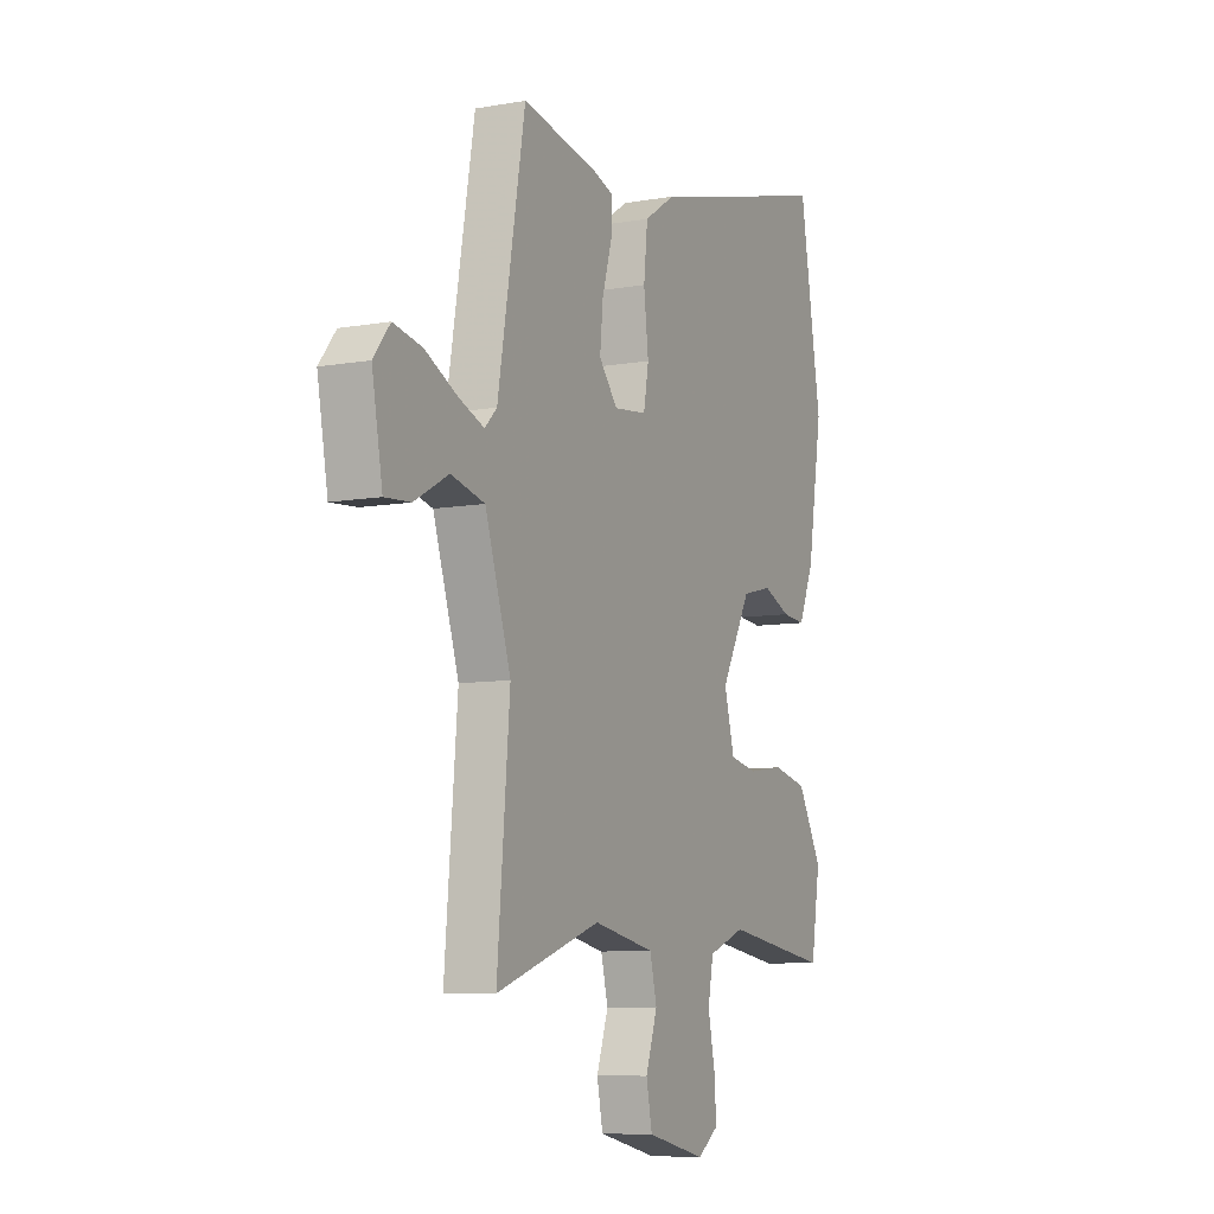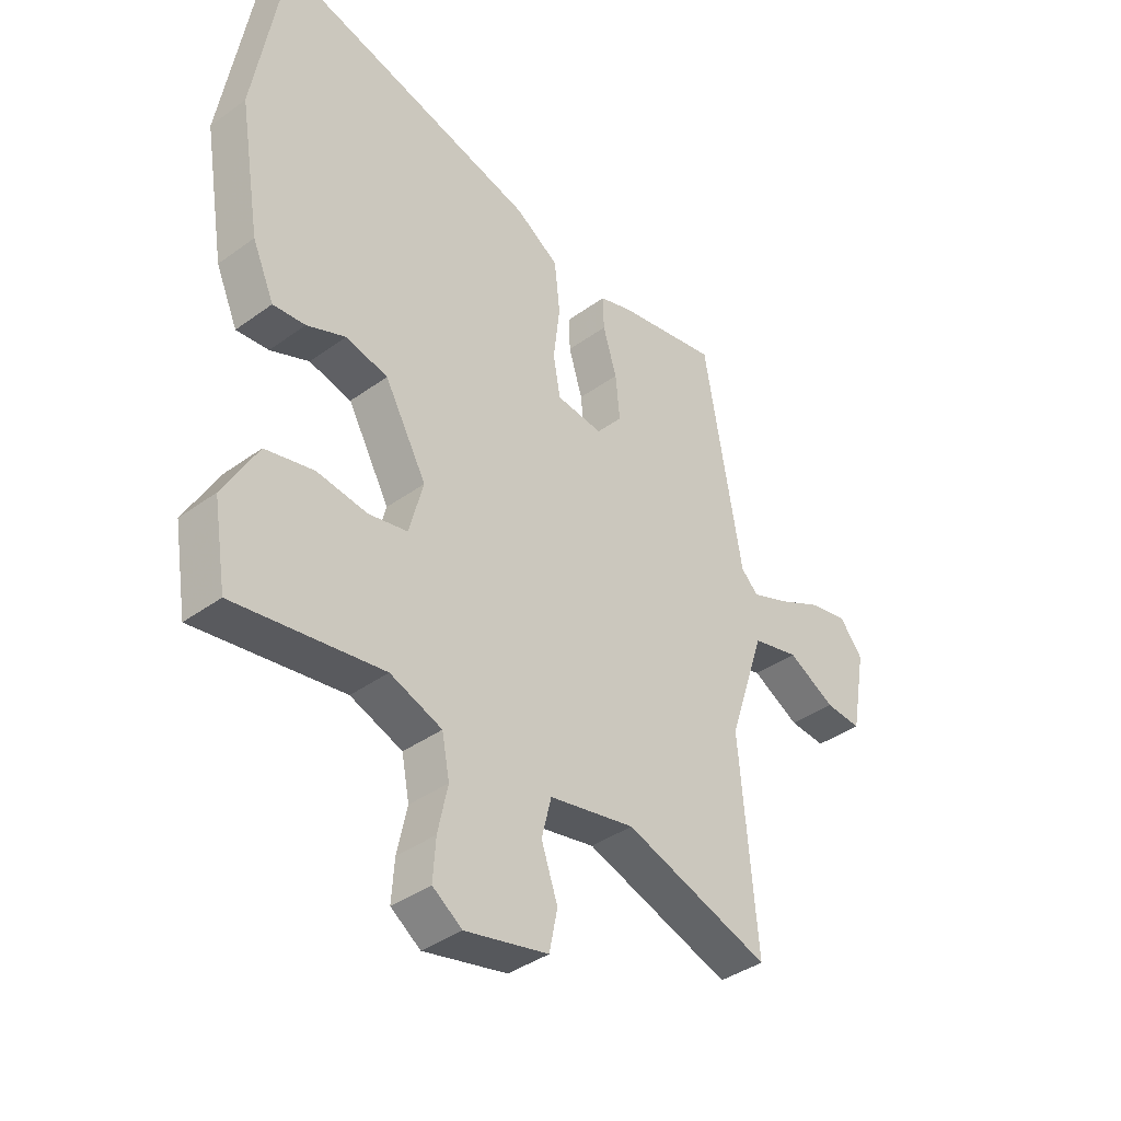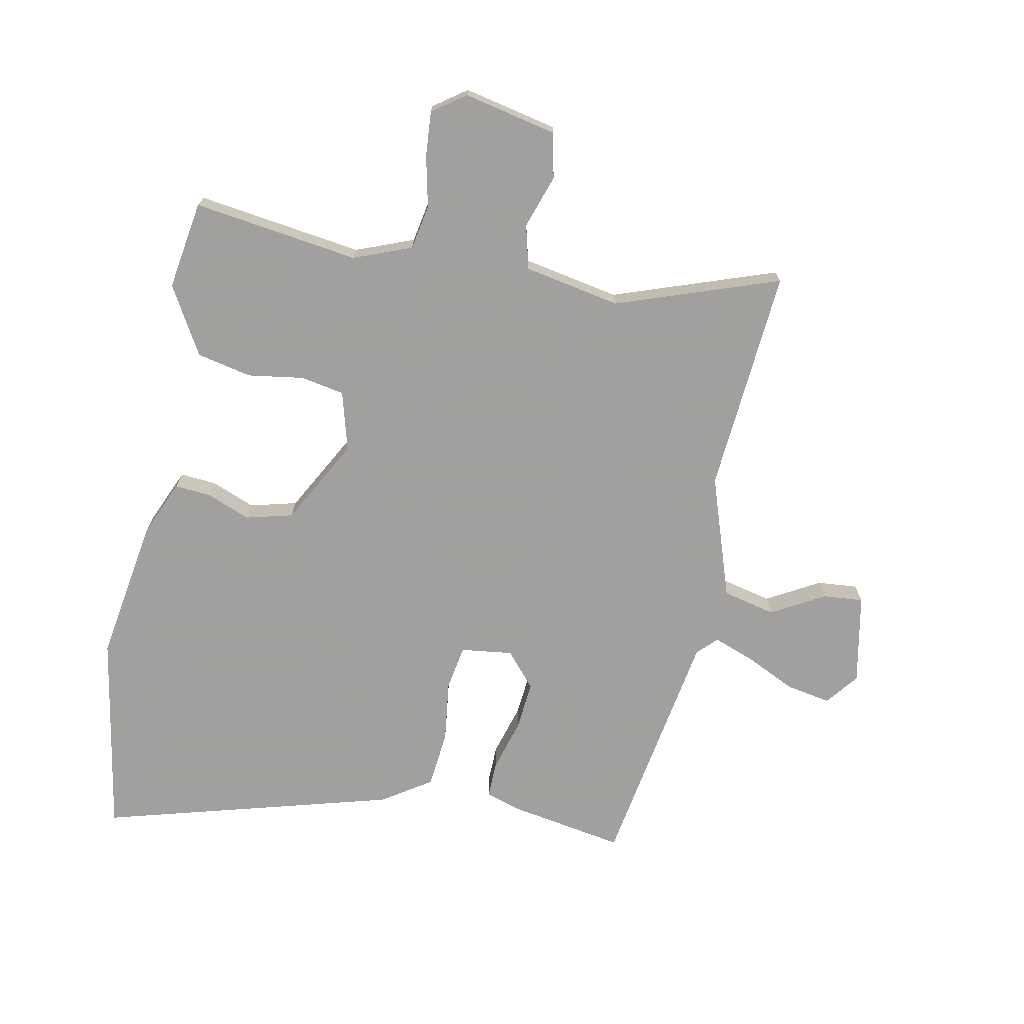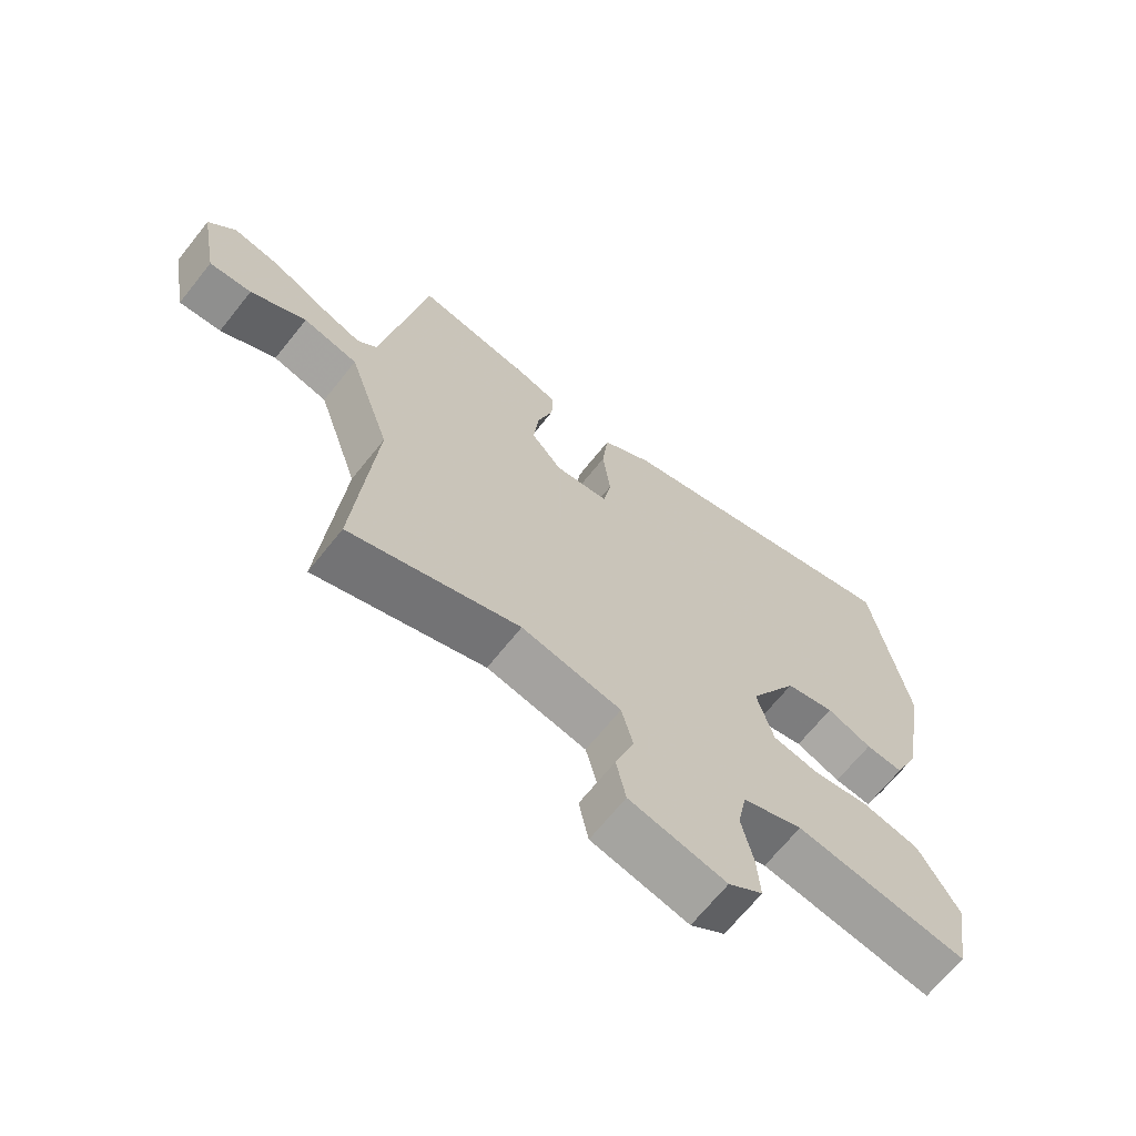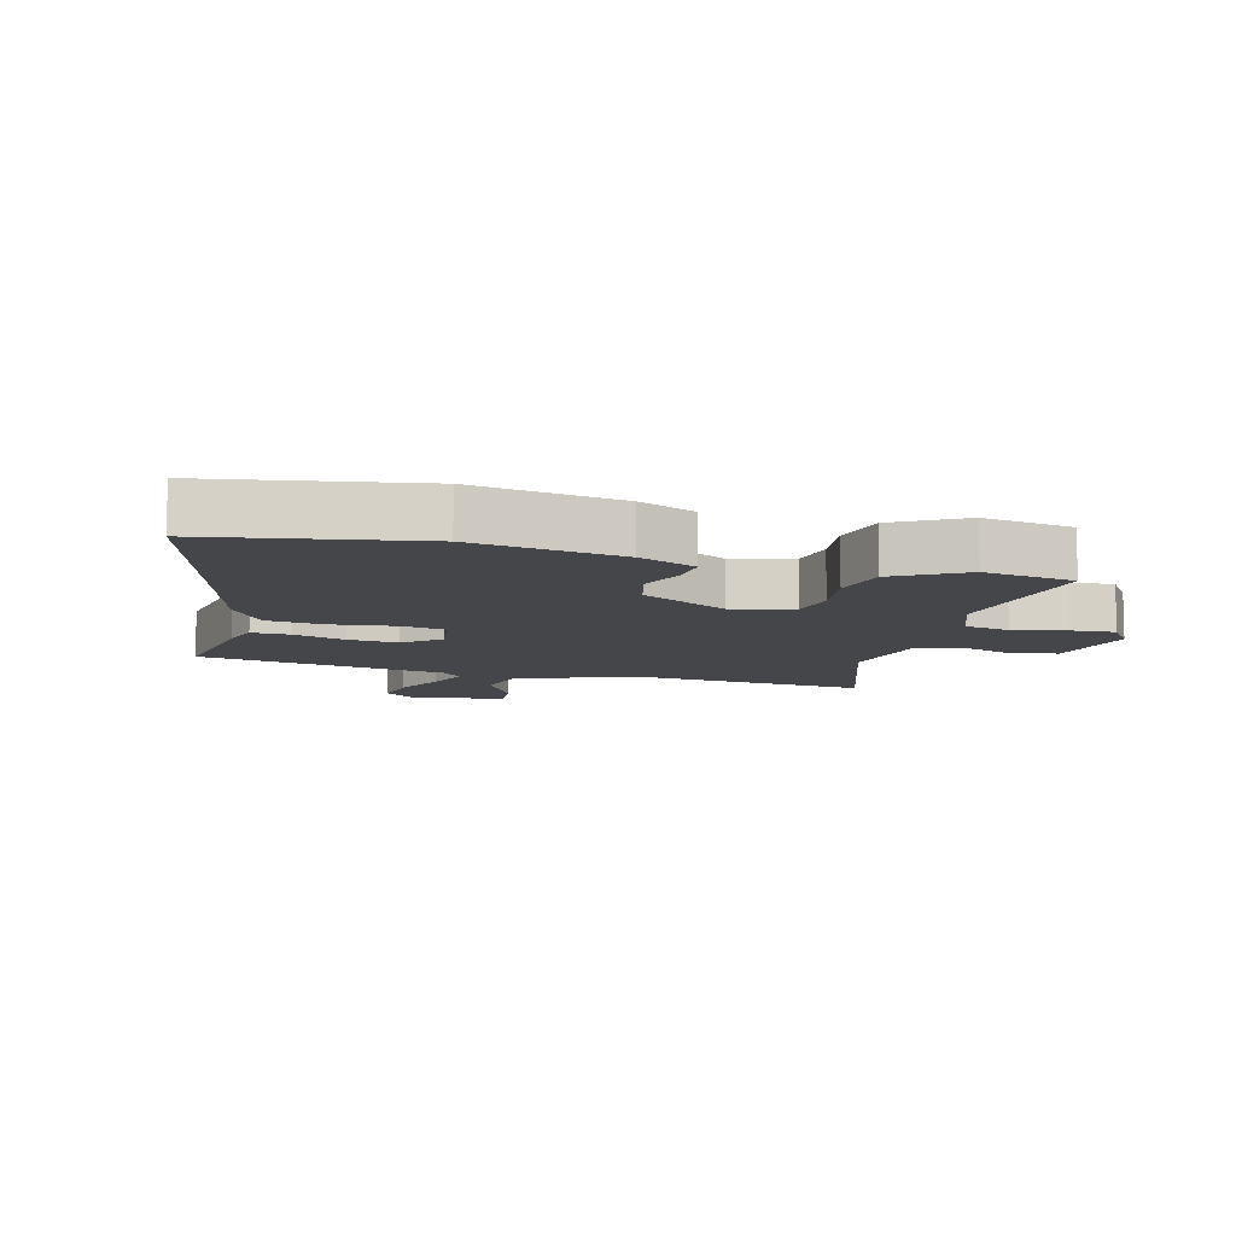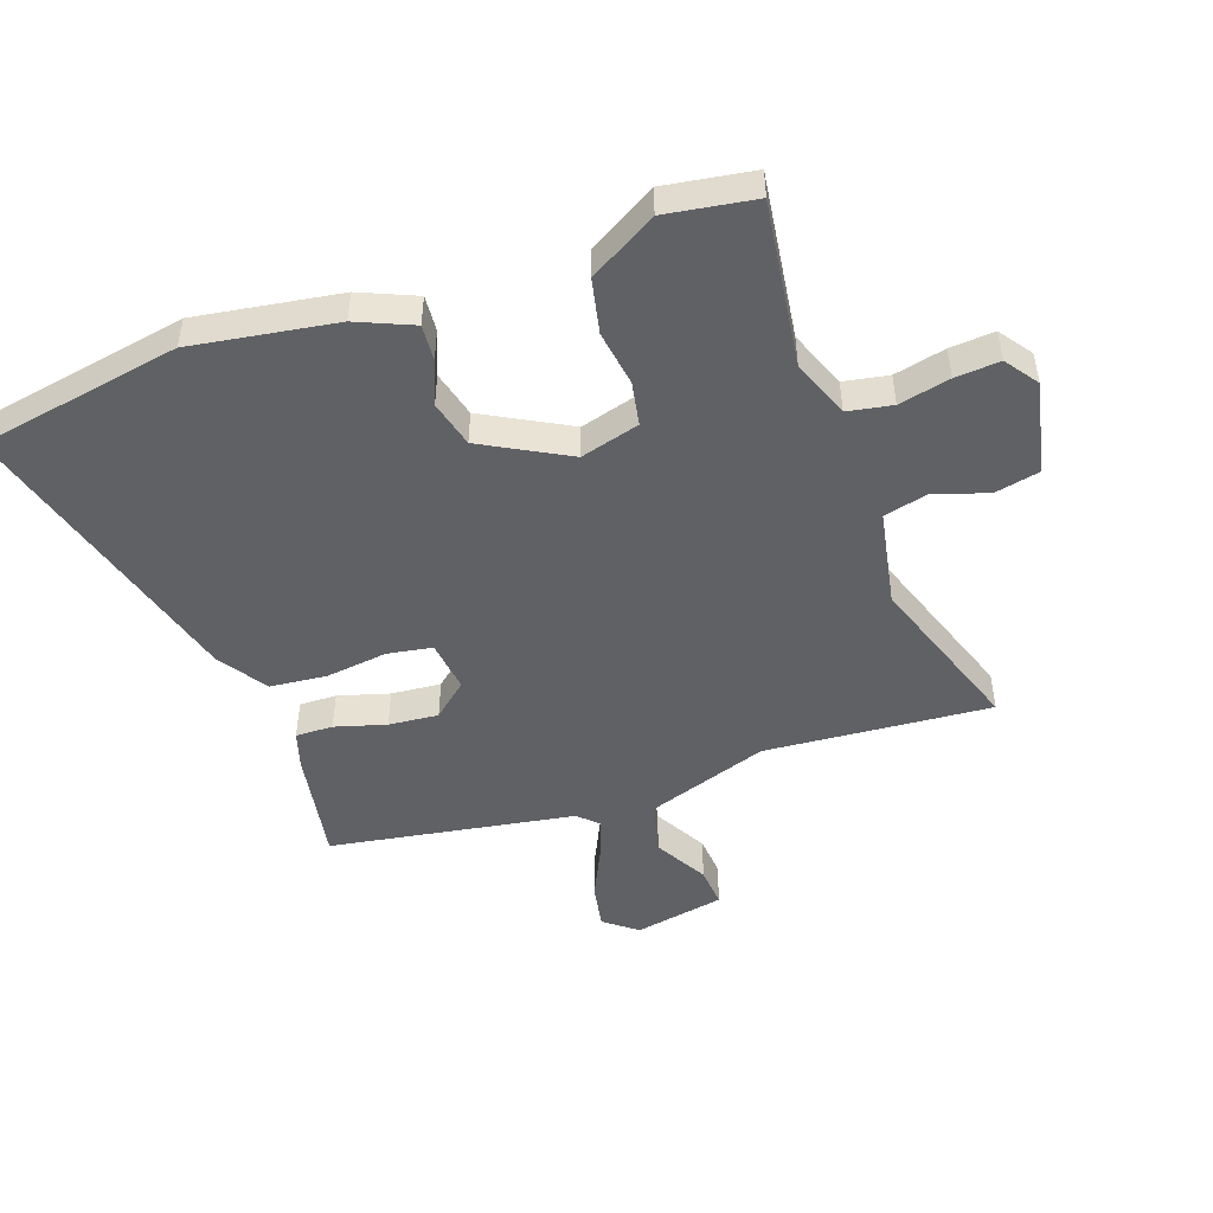
<metadata>
{"format":"obj","ext":"obj","renderer":"f3d","projection":"perspective","resolution":1024,"background":"white","views":[{"elev":-8.4,"azim":-64.3,"up":"+Z"},{"elev":-38.9,"azim":132.3,"up":"+Z"},{"elev":-71.9,"azim":169.2,"up":"+Y"},{"elev":-67.6,"azim":-38.6,"up":"+Z"},{"elev":-9.7,"azim":75.2,"up":"+Y"},{"elev":-48.6,"azim":109.9,"up":"+Y"}]}
</metadata>
<code>
v -0.441 0.07 0.526
v -0.254 0.07 0.492
v -0.195 0.07 0.473
v -0.197 0.07 0.412
v -0.222 0.07 0.329
v -0.23 0.07 0.248
v -0.182 0.07 0.191
v -0.097 0.07 0.201
v -0.084 0.07 0.274
v -0.096 0.07 0.375
v -0.086 0.07 0.468
v -0.006 0.07 0.52
v 0.475 0.07 0.649
v 0.531 0.07 0.318
v 0.492 0.07 0.083
v 0.452 0.07 -0.008
v 0.393 0.07 -0.003
v 0.322 0.07 0.026
v 0.245 0.07 0.007
v 0.168 0.07 -0.132
v 0.194 0.07 -0.229
v 0.265 0.07 -0.243
v 0.357 0.07 -0.23
v 0.446 0.07 -0.25
v 0.509 0.07 -0.361
v 0.485 0.07 -0.506
v 0.214 0.07 -0.466
v 0.119 0.07 -0.502
v 0.105 0.07 -0.575
v 0.123 0.07 -0.659
v 0.128 0.07 -0.732
v 0.074 0.07 -0.77
v -0.078 0.07 -0.736
v -0.093 0.07 -0.662
v -0.063 0.07 -0.575
v -0.081 0.07 -0.503
v -0.238 0.07 -0.472
v -0.505 0.07 -0.563
v -0.486 0.07 -0.344
v -0.473 0.07 -0.195
v -0.539 0.07 0.006
v -0.625 0.07 0.027
v -0.712 0.07 -0.021
v -0.778 0.07 -0.026
v -0.805 0.07 0.122
v -0.763 0.07 0.175
v -0.69 0.07 0.161
v -0.608 0.07 0.121
v -0.542 0.07 0.096
v -0.511 0.07 0.127
v -0.441 0 0.526
v -0.254 0 0.492
v -0.195 0 0.473
v -0.197 0 0.412
v -0.222 0 0.329
v -0.23 0 0.248
v -0.182 0 0.191
v -0.097 0 0.201
v -0.084 0 0.274
v -0.096 0 0.375
v -0.086 0 0.468
v -0.006 0 0.52
v 0.475 0 0.649
v 0.531 0 0.318
v 0.492 0 0.083
v 0.452 0 -0.008
v 0.393 0 -0.003
v 0.322 0 0.026
v 0.245 0 0.007
v 0.168 0 -0.132
v 0.194 0 -0.229
v 0.265 0 -0.243
v 0.357 0 -0.23
v 0.446 0 -0.25
v 0.509 0 -0.361
v 0.485 0 -0.506
v 0.214 0 -0.466
v 0.119 0 -0.502
v 0.105 0 -0.575
v 0.123 0 -0.659
v 0.128 0 -0.732
v 0.074 0 -0.77
v -0.078 0 -0.736
v -0.093 0 -0.662
v -0.063 0 -0.575
v -0.081 0 -0.503
v -0.238 0 -0.472
v -0.505 0 -0.563
v -0.486 0 -0.344
v -0.473 0 -0.195
v -0.539 0 0.006
v -0.625 0 0.027
v -0.712 0 -0.021
v -0.778 0 -0.026
v -0.805 0 0.122
v -0.763 0 0.175
v -0.69 0 0.161
v -0.608 0 0.121
v -0.542 0 0.096
v -0.511 0 0.127
f 46 47 48
f 45 46 48
f 44 45 48
f 43 44 48
f 42 43 48
f 41 42 48 49
f 40 41 49 50
f 37 38 39 40
f 40 50 1
f 37 40 1
f 36 37 1
f 33 34 35
f 32 33 35
f 31 32 35
f 30 31 35
f 29 30 35
f 28 29 35 36
f 25 26 27
f 24 25 27
f 23 24 27
f 22 23 27
f 27 28 36
f 22 27 36
f 21 22 36
f 16 17 18
f 15 16 18
f 14 15 18
f 13 14 18
f 12 13 18
f 11 12 18
f 10 11 18
f 9 10 18
f 8 9 18 19
f 7 8 19 20
f 3 4 5
f 2 3 5
f 1 2 5
f 1 5 6
f 36 1 6
f 7 20 21 36
f 6 7 36
f 98 97 96
f 98 96 95
f 98 95 94
f 98 94 93
f 98 93 92
f 99 98 92 91
f 100 99 91 90
f 90 89 88 87
f 51 100 90
f 51 90 87
f 51 87 86
f 85 84 83
f 85 83 82
f 85 82 81
f 85 81 80
f 85 80 79
f 86 85 79 78
f 77 76 75
f 77 75 74
f 77 74 73
f 77 73 72
f 86 78 77
f 86 77 72
f 86 72 71
f 68 67 66
f 68 66 65
f 68 65 64
f 68 64 63
f 68 63 62
f 68 62 61
f 68 61 60
f 68 60 59
f 69 68 59 58
f 70 69 58 57
f 55 54 53
f 55 53 52
f 55 52 51
f 56 55 51
f 56 51 86
f 86 71 70 57
f 86 57 56
f 1 51 52 2
f 2 52 53 3
f 3 53 54 4
f 4 54 55 5
f 5 55 56 6
f 6 56 57 7
f 7 57 58 8
f 8 58 59 9
f 9 59 60 10
f 10 60 61 11
f 11 61 62 12
f 12 62 63 13
f 13 63 64 14
f 14 64 65 15
f 15 65 66 16
f 16 66 67 17
f 17 67 68 18
f 18 68 69 19
f 19 69 70 20
f 20 70 71 21
f 21 71 72 22
f 22 72 73 23
f 23 73 74 24
f 24 74 75 25
f 25 75 76 26
f 26 76 77 27
f 27 77 78 28
f 28 78 79 29
f 29 79 80 30
f 30 80 81 31
f 31 81 82 32
f 32 82 83 33
f 33 83 84 34
f 34 84 85 35
f 35 85 86 36
f 36 86 87 37
f 37 87 88 38
f 38 88 89 39
f 39 89 90 40
f 40 90 91 41
f 41 91 92 42
f 42 92 93 43
f 43 93 94 44
f 44 94 95 45
f 45 95 96 46
f 46 96 97 47
f 47 97 98 48
f 48 98 99 49
f 49 99 100 50
f 50 100 51 1

</code>
